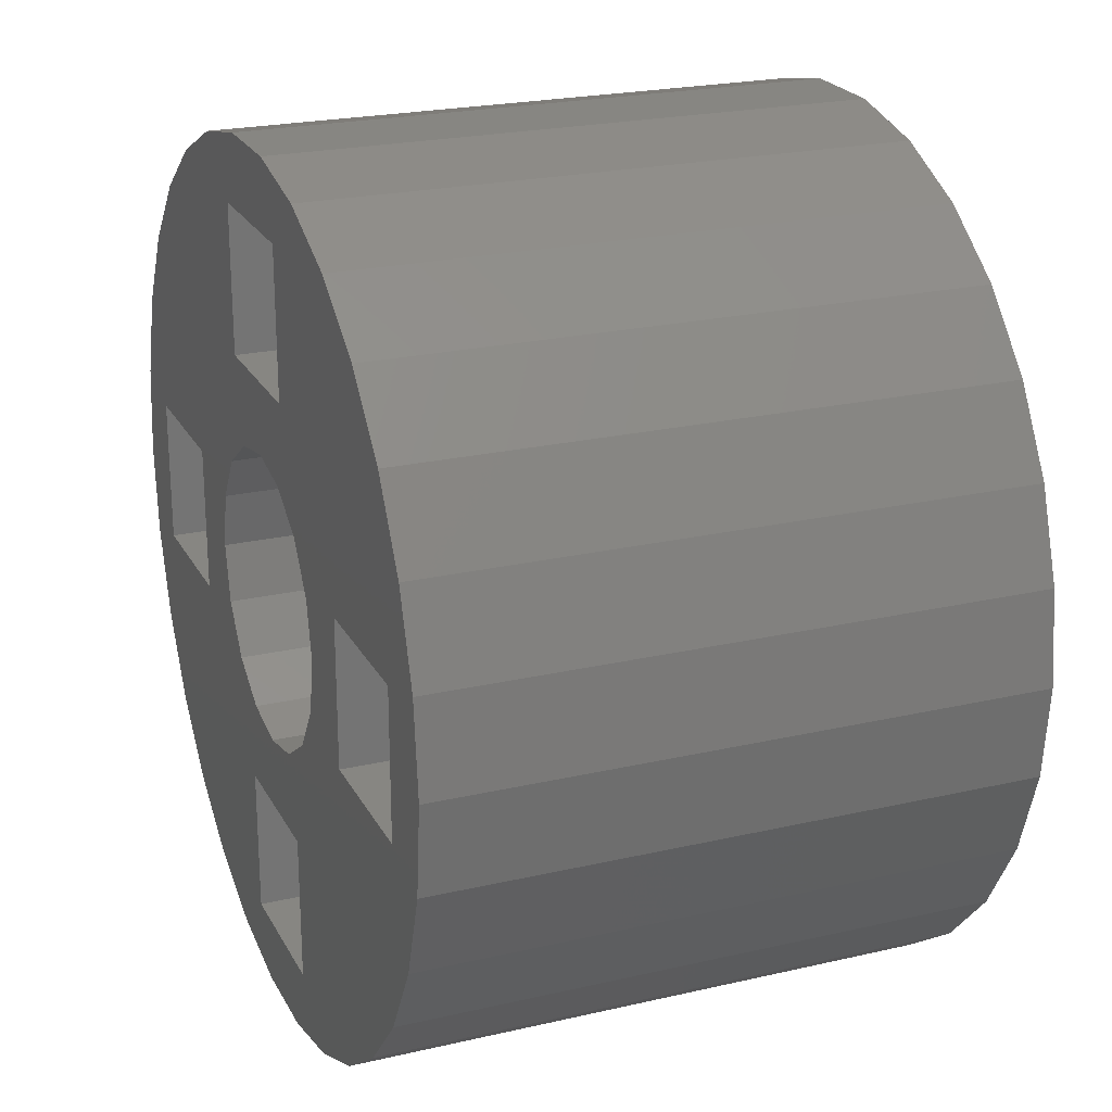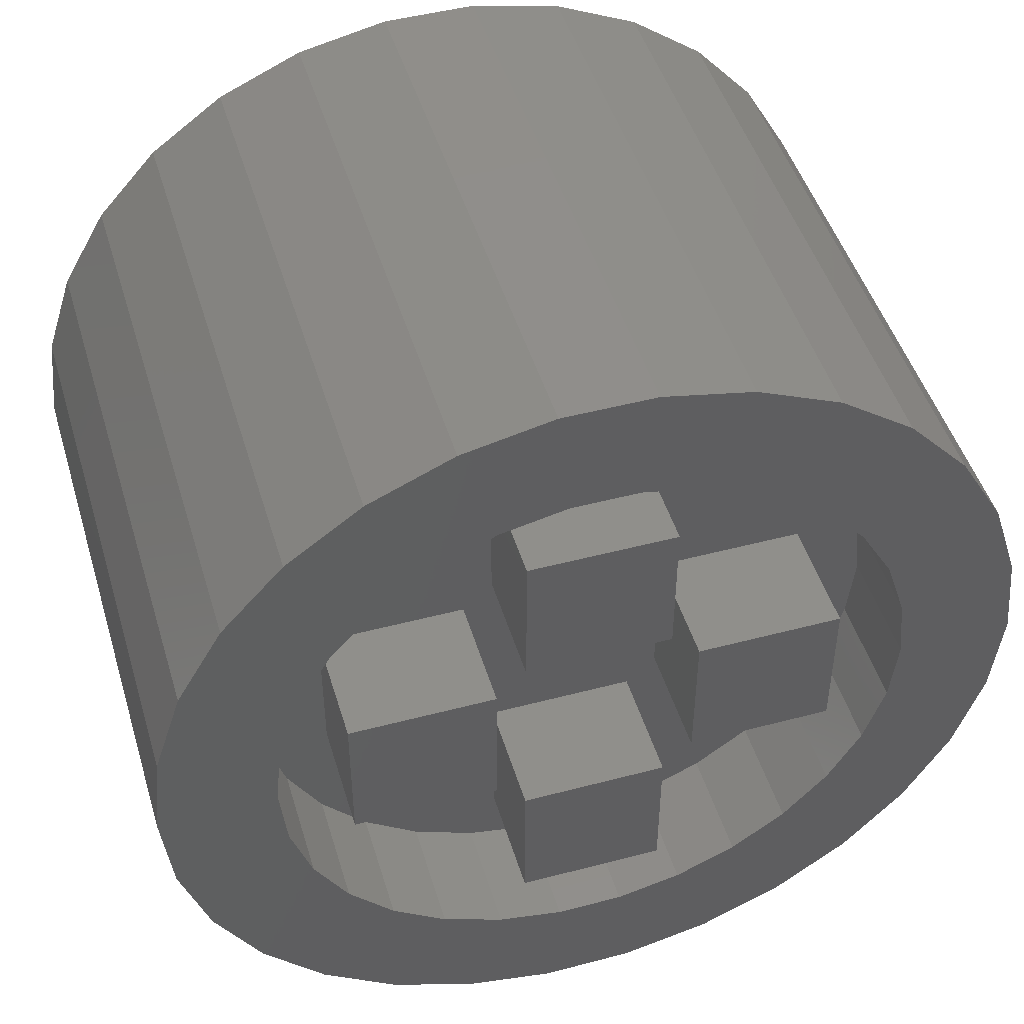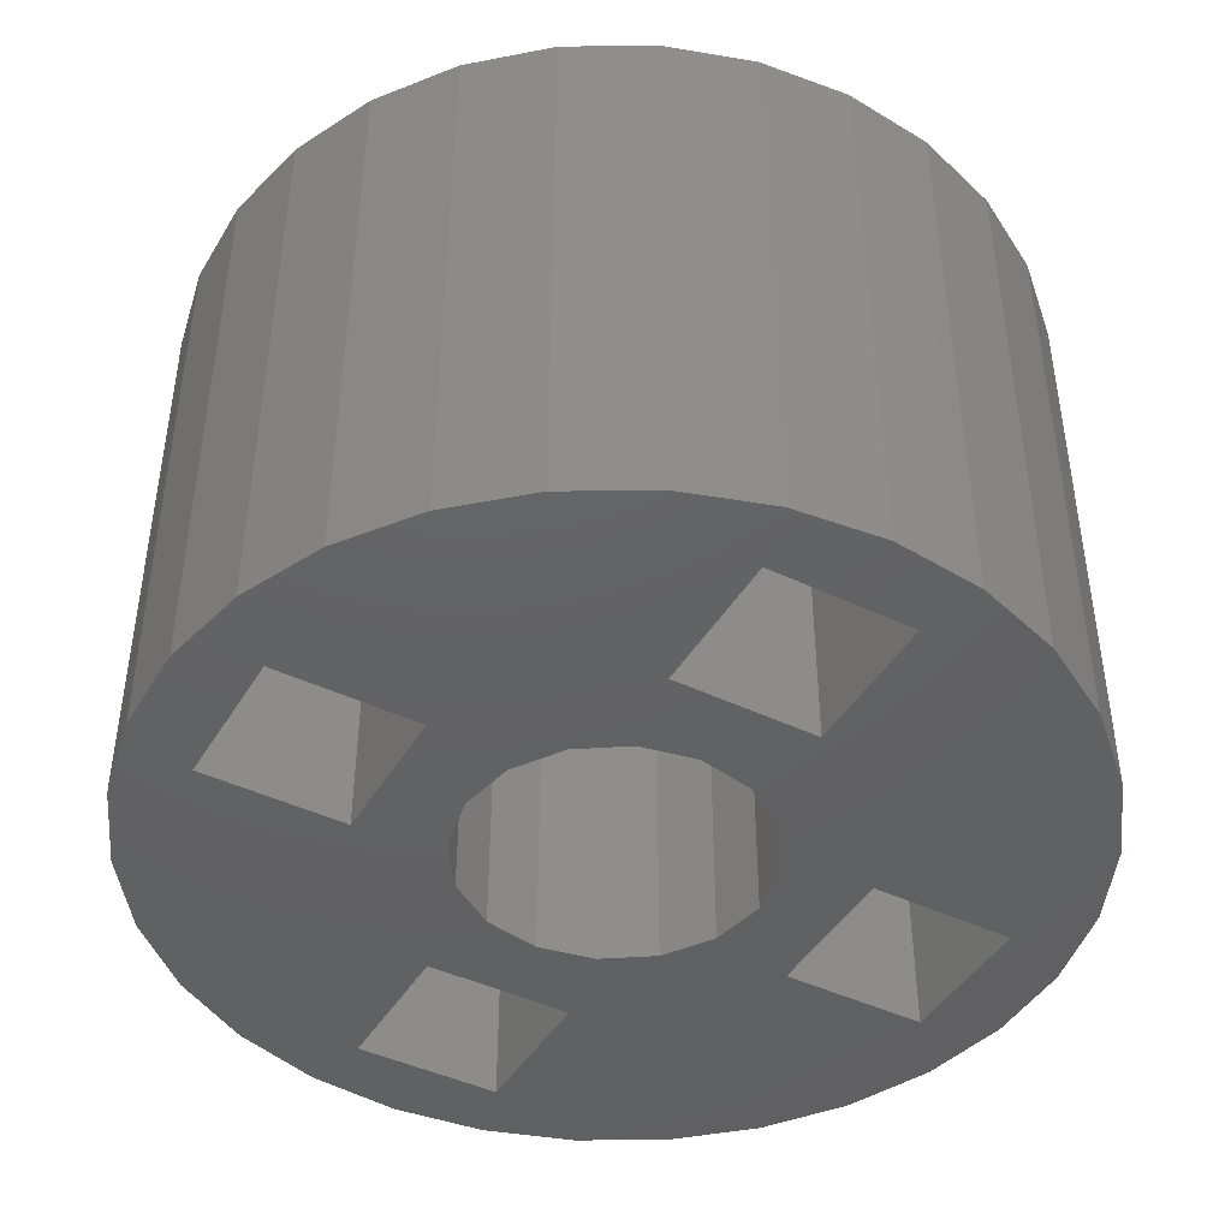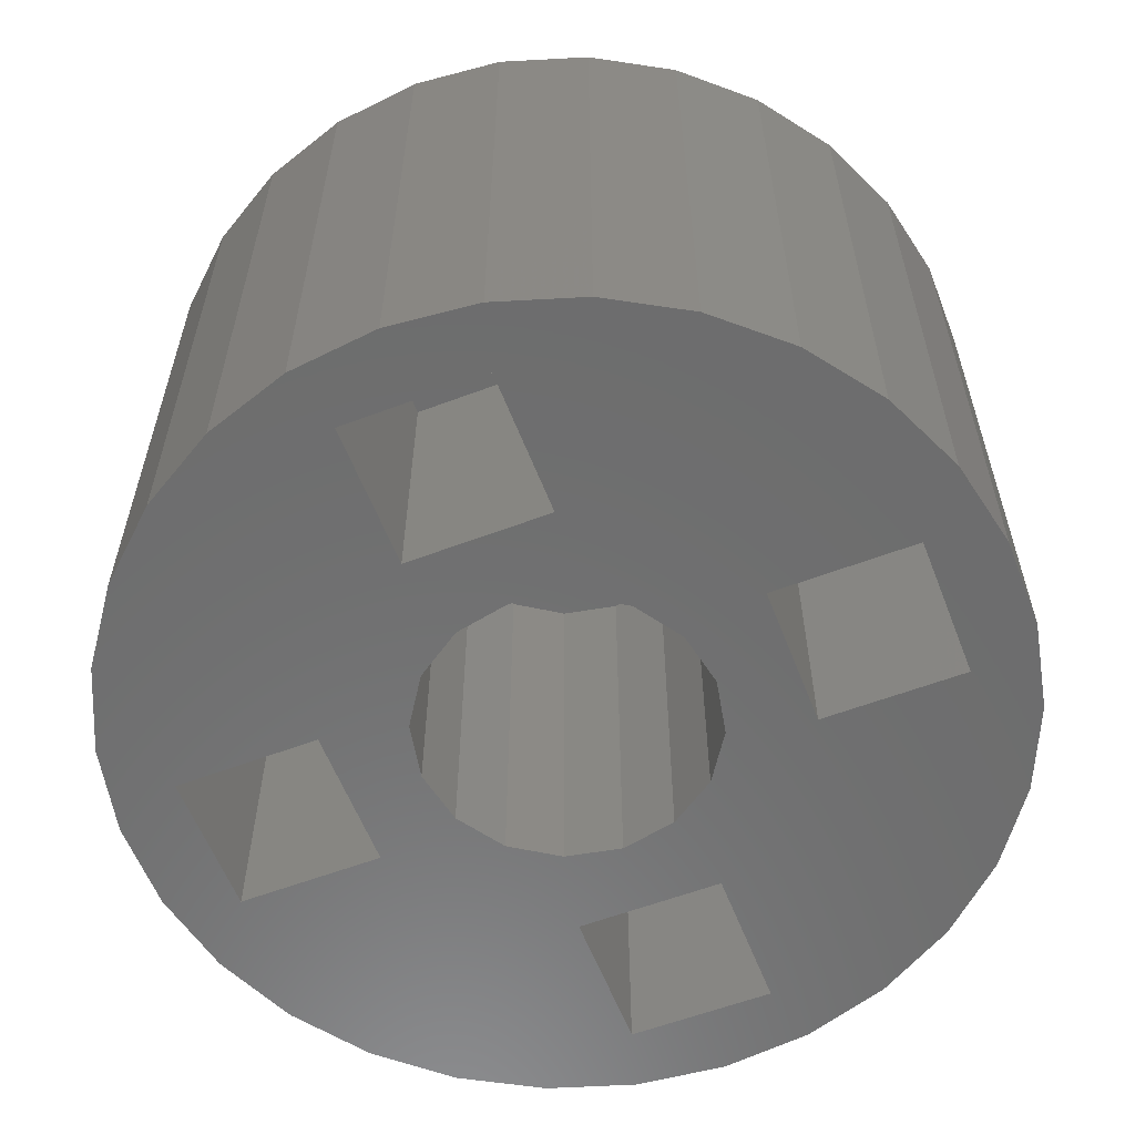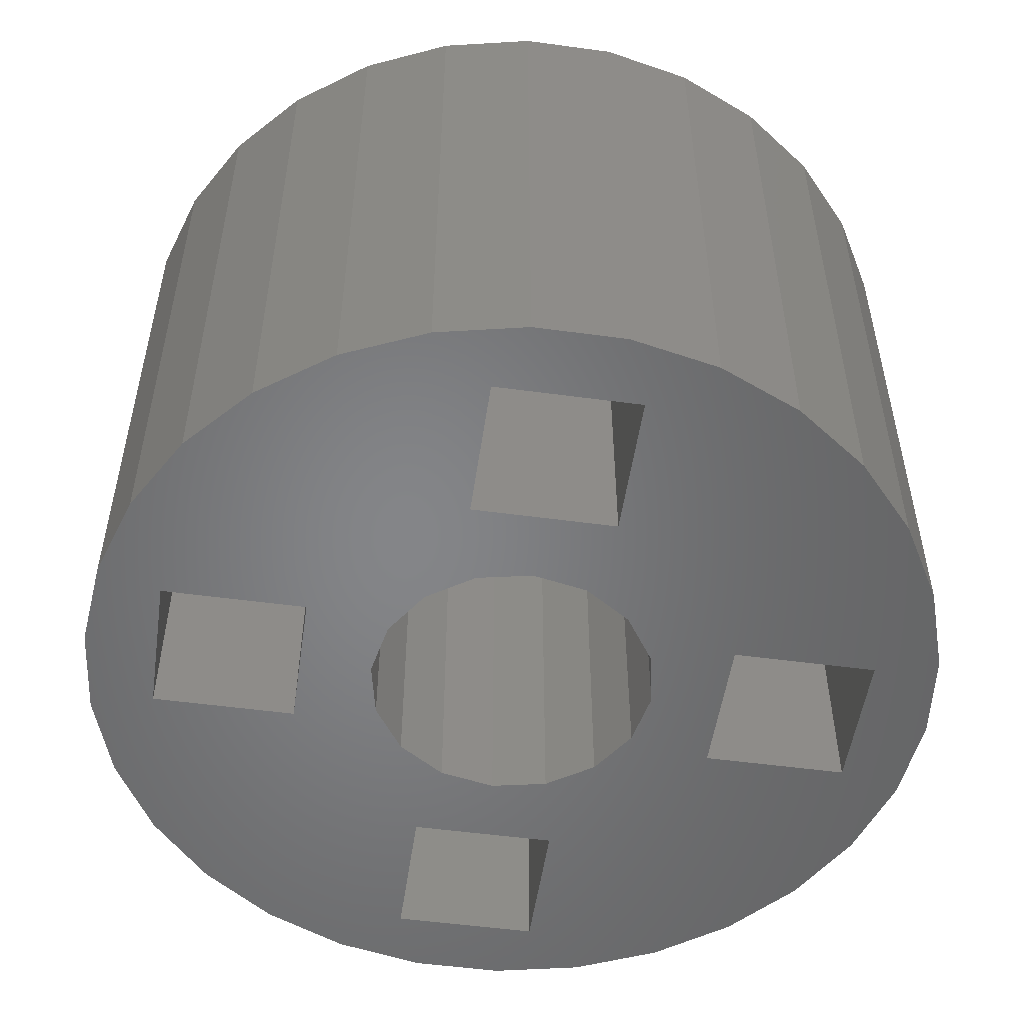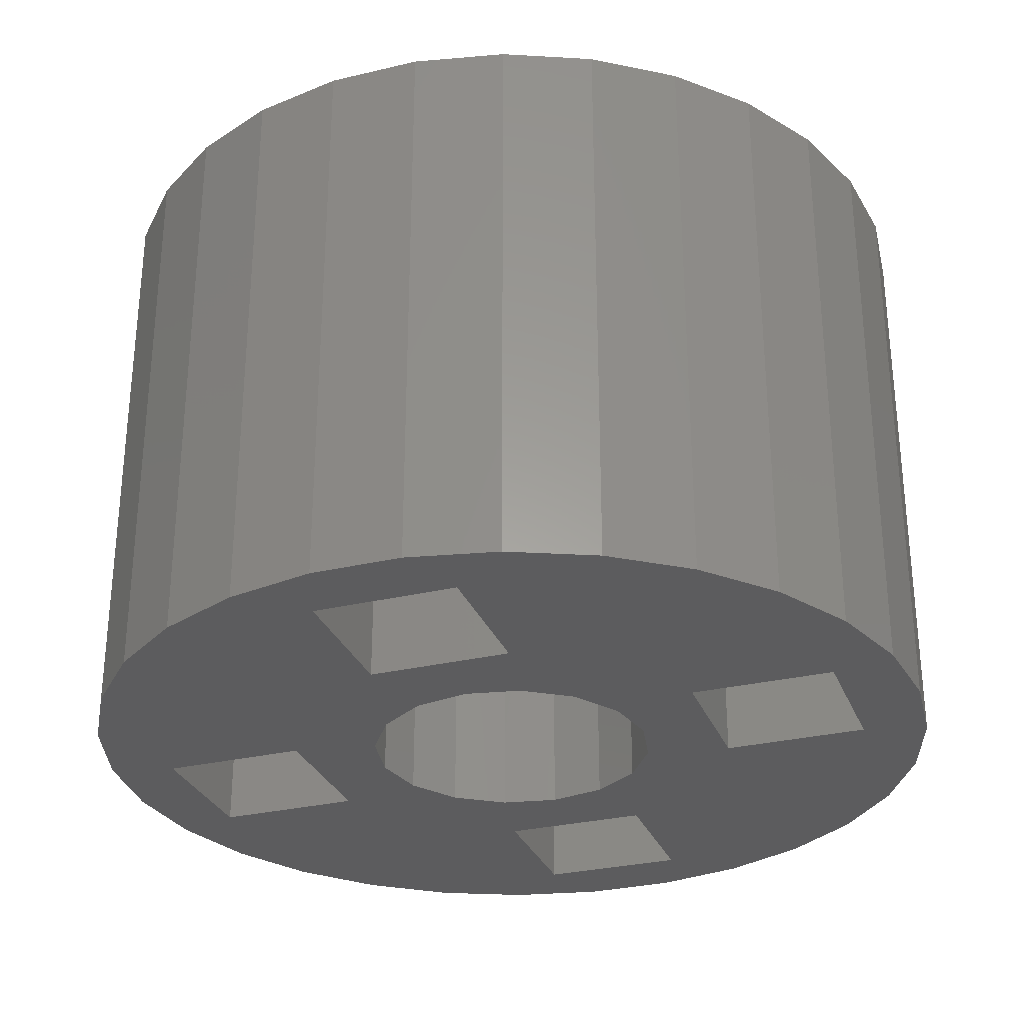
<metadata>
{"format":"stl","ext":"stl","renderer":"f3d","projection":"perspective","resolution":1024,"background":"white","views":[{"elev":22.7,"azim":-111.7,"up":"+Y"},{"elev":47.4,"azim":-16.6,"up":"+Y"},{"elev":-44.2,"azim":-119.2,"up":"+Z"},{"elev":-59.2,"azim":-68.8,"up":"+Z"},{"elev":-52.5,"azim":171.7,"up":"+Z"},{"elev":-29.8,"azim":-160.8,"up":"+Z"}]}
</metadata>
<code>
# stl→obj: 216 verts, 428 faces
v 12.5 -2.5 -10
v 12.5 2.5 0
v 12.5 2.5 -10
v 12.5 -2.5 0
v 7.5 -2.5 0
v 7.5 2.5 0
v 7.5 2.5 -10
v 7.5 -2.5 -10
v -2.5 7.5 0
v 2.5 12.5 0
v 2.5 7.5 0
v -2.5 12.5 0
v 2.5 7.5 -10
v -2.5 7.5 -10
v -2.5 12.5 -10
v 2.5 12.5 -10
v -12.5 -2.5 0
v -7.5 2.5 0
v -7.5 -2.5 0
v -12.5 2.5 0
v -7.5 -2.5 -10
v -7.5 2.5 -10
v -12.5 2.5 -10
v -12.5 -2.5 -10
v 2.5 -12.5 -10
v -2.5 -12.5 0
v 2.5 -12.5 0
v -2.5 -12.5 -10
v 2.5 -7.5 0
v -2.5 -7.5 0
v -2.5 -7.5 -10
v 2.5 -7.5 -10
v 8.5 -2.5 10
v 8.5 2.5 6
v 8.5 2.5 10
v 8.5 -2.5 6
v 3.5 -2.5 6
v 3.5 2.5 10
v 3.5 2.5 6
v 3.5 -2.5 10
v 2.5 8.5 6
v -2.5 8.5 10
v 2.5 8.5 10
v -2.5 8.5 6
v -2.5 3.5 6
v 2.5 3.5 10
v -2.5 3.5 10
v 2.5 3.5 6
v -8.5 -2.5 6
v -8.5 2.5 10
v -8.5 2.5 6
v -8.5 -2.5 10
v -3.5 -2.5 10
v -3.5 2.5 6
v -3.5 2.5 10
v -3.5 -2.5 6
v -2.5 -8.5 6
v 2.5 -8.5 10
v -2.5 -8.5 10
v 2.5 -8.5 6
v 2.5 -3.5 6
v -2.5 -3.5 10
v 2.5 -3.5 10
v -2.5 -3.5 6
v 10.76 2.287 6
v 10.05 4.474 10
v 10.05 4.474 6
v 10.76 2.287 10
v 11 0 6
v 11 0 10
v 10.05 -4.474 6
v 10.76 -2.287 10
v 10.76 -2.287 6
v 10.05 -4.474 10
v -5.5 -9.526 6
v -7.36 -8.175 10
v -5.5 -9.526 10
v -7.36 -8.175 6
v 3.399 -10.46 6
v 1.15 -10.94 10
v 3.399 -10.46 10
v 1.15 -10.94 6
v -8.899 -6.466 10
v -10.05 -4.474 6
v -10.05 -4.474 10
v -8.899 -6.466 6
v 1.15 10.94 6
v 3.399 10.46 10
v 1.15 10.94 10
v 3.399 10.46 6
v -1.15 -10.94 6
v -3.399 -10.46 10
v -1.15 -10.94 10
v -3.399 -10.46 6
v 5.5 9.526 6
v 7.36 8.175 10
v 5.5 9.526 10
v 7.36 8.175 6
v -10.76 2.287 10
v -10.05 4.474 6
v -10.05 4.474 10
v -10.76 2.287 6
v -8.899 6.466 6
v -8.899 6.466 10
v 7.36 -8.175 6
v 5.5 -9.526 10
v 7.36 -8.175 10
v 5.5 -9.526 6
v -3.399 10.46 6
v -1.15 10.94 10
v -3.399 10.46 10
v -1.15 10.94 6
v -7.36 8.175 6
v -7.36 8.175 10
v 8.899 -6.466 6
v 8.899 -6.466 10
v -5.5 9.526 10
v -5.5 9.526 6
v 8.899 6.466 6
v 8.899 6.466 10
v -11 0 10
v -11 0 6
v 15 0 10
v 14.67 3.119 10
v 13.7 6.101 10
v 14.67 -3.119 10
v 12.14 8.817 10
v 13.7 -6.101 10
v 10.04 11.15 10
v 7.5 12.99 10
v 4.635 14.27 10
v 1.568 14.92 10
v -1.568 14.92 10
v -4.635 14.27 10
v -7.5 12.99 10
v -10.04 11.15 10
v -12.14 8.817 10
v -13.7 6.101 10
v 12.14 -8.817 10
v 10.04 -11.15 10
v 7.5 -12.99 10
v 4.635 -14.27 10
v 1.568 -14.92 10
v -1.568 -14.92 10
v -4.635 -14.27 10
v -7.5 -12.99 10
v -10.04 -11.15 10
v -12.14 -8.817 10
v -13.7 -6.101 10
v -10.76 -2.287 10
v -14.67 -3.119 10
v -14.67 3.119 10
v -15 0 10
v -10.76 -2.287 6
v 13.7 6.101 -10
v 14.67 3.119 -10
v 15 0 -10
v 12.14 8.817 -10
v 10.04 11.15 -10
v 7.5 12.99 -10
v 14.67 -3.119 -10
v 13.7 -6.101 -10
v -13.7 -6.101 -10
v -14.67 -3.119 -10
v -12.14 8.817 -10
v -10.04 11.15 -10
v -14.67 3.119 -10
v -13.7 6.101 -10
v 7.5 -12.99 -10
v 10.04 -11.15 -10
v -7.5 12.99 -10
v 12.14 -8.817 -10
v 1.568 14.92 -10
v -1.568 14.92 -10
v -4.635 14.27 -10
v -4.635 -14.27 -10
v -1.568 -14.92 -10
v 1.568 -14.92 -10
v 4.635 -14.27 -10
v -10.04 -11.15 -10
v -7.5 -12.99 -10
v -15 0 -10
v 4.635 14.27 -10
v -12.14 -8.817 -10
v 1.913 4.619 -10
v 3.536 3.536 -10
v 0 5 -10
v -1.913 4.619 -10
v -3.536 3.536 -10
v 5 0 -10
v 4.619 -1.913 -10
v 4.619 1.913 -10
v 3.536 -3.536 -10
v -3.536 -3.536 -10
v -4.619 -1.913 -10
v -4.619 1.913 -10
v -5 0 -10
v 1.913 -4.619 -10
v 0 -5 -10
v -1.913 -4.619 -10
v -1.913 4.619 5
v -3.536 3.536 5
v 3.536 3.536 5
v 4.619 1.913 5
v 5 0 5
v -4.619 1.913 5
v -1.913 -4.619 5
v 0 -5 5
v 1.913 -4.619 5
v 3.536 -3.536 5
v 4.619 -1.913 5
v -5 0 5
v 0 5 5
v 1.913 4.619 5
v -3.536 -3.536 5
v -4.619 -1.913 5
f 1 2 3
f 2 1 4
f 5 2 4
f 2 5 6
f 5 7 6
f 7 5 8
f 7 2 6
f 2 7 3
f 1 5 4
f 5 1 8
f 9 10 11
f 10 9 12
f 13 9 11
f 9 13 14
f 9 15 12
f 15 9 14
f 13 10 16
f 10 13 11
f 15 10 12
f 10 15 16
f 17 18 19
f 18 17 20
f 21 18 22
f 18 21 19
f 23 18 20
f 18 23 22
f 21 17 19
f 17 21 24
f 17 23 20
f 23 17 24
f 25 26 27
f 26 25 28
f 26 29 27
f 29 26 30
f 31 29 30
f 29 31 32
f 25 29 32
f 29 25 27
f 26 31 30
f 31 26 28
f 33 34 35
f 34 33 36
f 37 38 39
f 38 37 40
f 34 38 35
f 38 34 39
f 37 33 40
f 33 37 36
f 41 42 43
f 42 41 44
f 45 46 47
f 46 45 48
f 45 42 44
f 42 45 47
f 46 41 43
f 41 46 48
f 49 50 51
f 50 49 52
f 53 54 55
f 54 53 56
f 49 53 52
f 53 49 56
f 54 50 55
f 50 54 51
f 57 58 59
f 58 57 60
f 61 62 63
f 62 61 64
f 57 62 64
f 62 57 59
f 58 61 63
f 61 58 60
f 65 66 67
f 66 65 68
f 69 68 65
f 68 69 70
f 71 72 73
f 72 71 74
f 75 76 77
f 76 75 78
f 79 80 81
f 80 79 82
f 83 84 85
f 84 83 86
f 87 88 89
f 88 87 90
f 91 92 93
f 92 91 94
f 95 96 97
f 96 95 98
f 90 97 88
f 97 90 95
f 99 100 101
f 100 99 102
f 94 77 92
f 77 94 75
f 101 103 104
f 103 101 100
f 105 106 107
f 106 105 108
f 109 110 111
f 110 109 112
f 73 70 69
f 70 73 72
f 104 113 114
f 113 104 103
f 112 89 110
f 89 112 87
f 115 74 71
f 74 115 116
f 113 117 114
f 117 113 118
f 108 81 106
f 81 108 79
f 118 111 117
f 111 118 109
f 105 116 115
f 116 105 107
f 119 96 98
f 96 119 120
f 121 102 99
f 102 121 122
f 67 120 119
f 120 67 66
f 70 123 124
f 68 124 125
f 123 70 126
f 66 125 127
f 72 126 70
f 126 72 128
f 124 68 70
f 125 66 68
f 120 127 129
f 127 120 66
f 96 129 130
f 129 96 120
f 130 97 96
f 131 97 130
f 131 88 97
f 132 88 131
f 132 89 88
f 132 110 89
f 133 110 132
f 133 111 110
f 134 111 133
f 134 117 111
f 135 117 134
f 117 135 114
f 136 114 135
f 114 136 104
f 137 104 136
f 104 137 101
f 138 101 137
f 101 138 99
f 74 128 72
f 128 74 139
f 116 139 74
f 139 116 140
f 107 140 116
f 140 107 141
f 106 141 107
f 106 142 141
f 81 142 106
f 81 143 142
f 80 143 81
f 93 143 80
f 93 144 143
f 92 144 93
f 92 145 144
f 77 145 92
f 146 77 76
f 77 146 145
f 147 76 83
f 76 147 146
f 148 83 85
f 149 85 150
f 151 150 121
f 152 99 138
f 83 148 147
f 99 152 121
f 85 149 148
f 153 121 152
f 150 151 149
f 121 153 151
f 50 53 55
f 53 50 52
f 42 46 43
f 46 42 47
f 62 58 63
f 58 62 59
f 38 33 35
f 33 38 40
f 82 93 80
f 93 82 91
f 85 154 150
f 154 85 84
f 76 86 83
f 86 76 78
f 64 78 57
f 57 75 94
f 57 78 75
f 86 56 49
f 56 86 78
f 102 51 100
f 122 51 102
f 49 84 86
f 51 122 49
f 49 154 84
f 49 122 154
f 45 61 48
f 61 45 64
f 61 37 48
f 60 37 61
f 37 60 79
f 60 82 79
f 60 91 82
f 57 91 60
f 57 94 91
f 78 64 56
f 56 64 54
f 118 54 109
f 113 54 118
f 103 54 113
f 100 51 103
f 54 103 51
f 34 69 65
f 34 65 67
f 36 69 34
f 34 67 119
f 69 36 73
f 73 36 71
f 39 119 98
f 41 98 95
f 119 39 34
f 48 98 41
f 41 95 90
f 71 36 115
f 37 115 36
f 115 37 105
f 105 37 108
f 37 79 108
f 98 48 39
f 39 48 37
f 87 41 90
f 112 41 87
f 112 44 41
f 54 44 109
f 44 54 45
f 45 54 64
f 109 44 112
f 150 122 121
f 122 150 154
f 124 155 125
f 155 124 156
f 123 156 124
f 156 123 157
f 125 158 127
f 158 125 155
f 159 130 129
f 130 159 160
f 128 161 126
f 161 128 162
f 126 157 123
f 157 126 161
f 127 159 129
f 159 127 158
f 163 151 164
f 151 163 149
f 165 136 166
f 136 165 137
f 167 138 168
f 138 167 152
f 169 140 141
f 140 169 170
f 171 136 135
f 136 171 166
f 168 137 165
f 137 168 138
f 139 162 128
f 162 139 172
f 173 133 132
f 133 173 174
f 175 135 134
f 135 175 171
f 176 144 145
f 144 176 177
f 177 143 144
f 143 177 178
f 174 134 133
f 134 174 175
f 178 142 143
f 142 178 179
f 140 172 139
f 172 140 170
f 179 141 142
f 141 179 169
f 180 146 147
f 146 180 181
f 182 152 167
f 152 182 153
f 183 132 131
f 132 183 173
f 184 149 163
f 149 184 148
f 160 131 130
f 131 160 183
f 164 153 182
f 153 164 151
f 180 148 184
f 148 180 147
f 31 180 21
f 184 21 180
f 163 21 184
f 164 24 163
f 21 163 24
f 185 13 186
f 187 13 185
f 14 187 188
f 187 14 13
f 22 14 189
f 189 14 188
f 1 157 161
f 1 161 162
f 3 157 1
f 157 3 156
f 8 162 172
f 8 172 170
f 32 170 169
f 162 8 1
f 170 32 8
f 190 8 191
f 192 7 190
f 25 169 179
f 8 190 7
f 8 32 193
f 169 25 32
f 178 25 179
f 177 25 178
f 177 28 25
f 181 31 28
f 180 31 181
f 176 28 177
f 181 28 176
f 31 21 194
f 194 21 195
f 156 3 155
f 7 155 3
f 155 7 158
f 158 7 159
f 159 7 160
f 186 7 192
f 13 7 186
f 7 13 160
f 16 160 13
f 160 16 183
f 16 173 183
f 16 174 173
f 15 174 16
f 22 189 196
f 15 175 174
f 14 22 166
f 22 196 197
f 195 21 197
f 22 197 21
f 14 171 15
f 15 171 175
f 14 166 171
f 22 165 166
f 168 22 23
f 182 24 164
f 22 168 165
f 24 182 23
f 23 167 168
f 23 182 167
f 8 193 191
f 32 198 193
f 32 199 198
f 31 199 32
f 199 31 200
f 200 31 194
f 181 145 146
f 145 181 176
f 189 201 202
f 201 189 188
f 192 203 186
f 203 192 204
f 190 204 192
f 204 190 205
f 206 189 202
f 189 206 196
f 199 207 208
f 207 199 200
f 198 208 209
f 208 198 199
f 193 209 210
f 209 193 198
f 193 211 191
f 211 193 210
f 212 196 206
f 196 212 197
f 191 205 190
f 205 191 211
f 188 213 201
f 213 188 187
f 187 214 213
f 214 187 185
f 185 203 214
f 203 185 186
f 215 195 216
f 195 215 194
f 211 204 205
f 210 204 211
f 210 203 204
f 209 203 210
f 209 214 203
f 208 214 209
f 208 213 214
f 207 213 208
f 207 201 213
f 215 201 207
f 215 202 201
f 216 202 215
f 216 206 202
f 206 216 212
f 216 197 212
f 197 216 195
f 200 215 207
f 215 200 194

</code>
